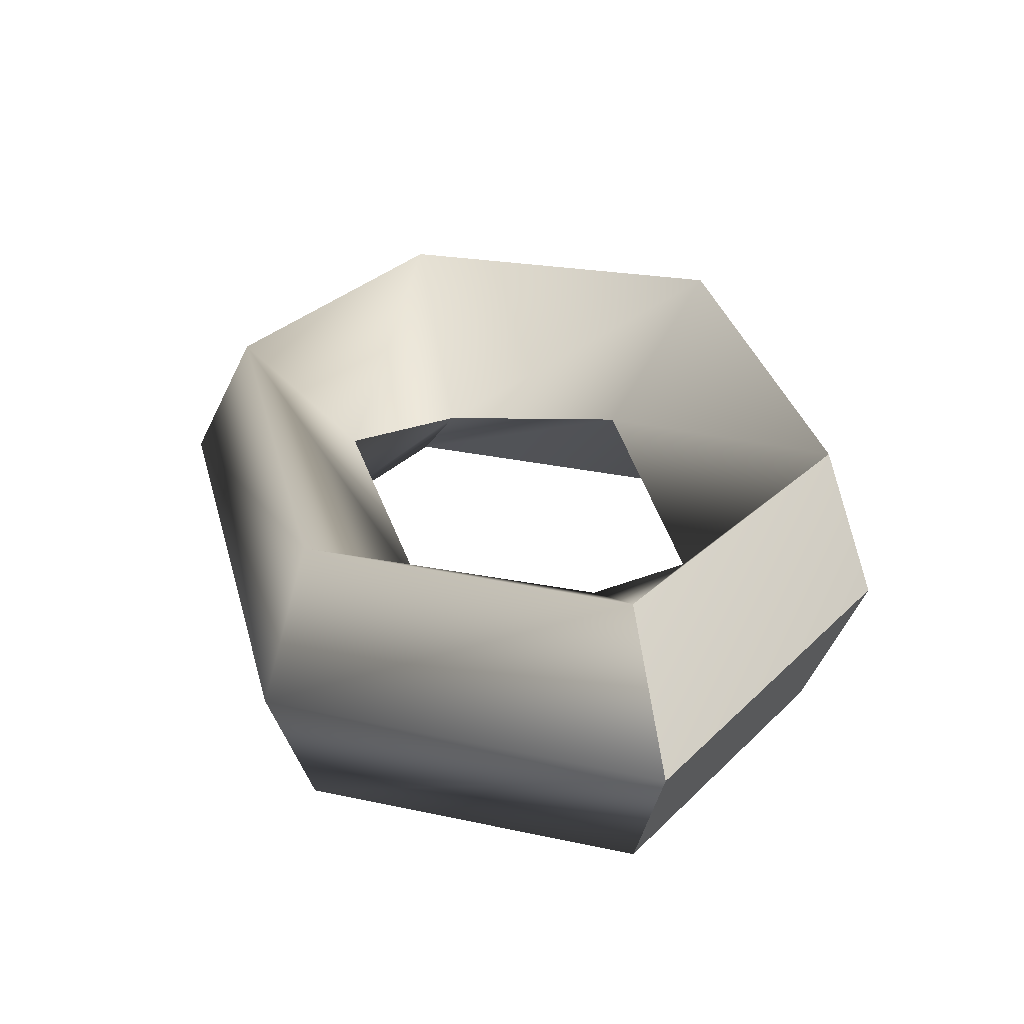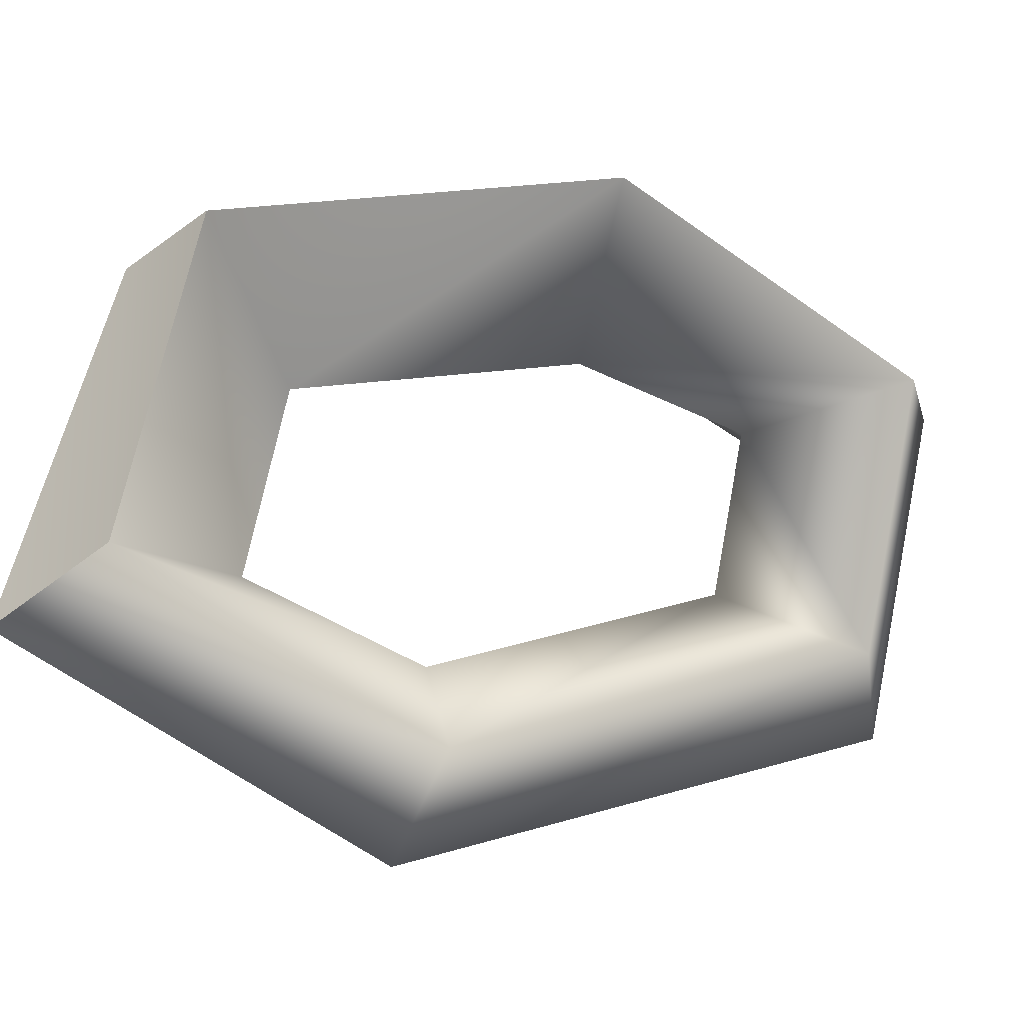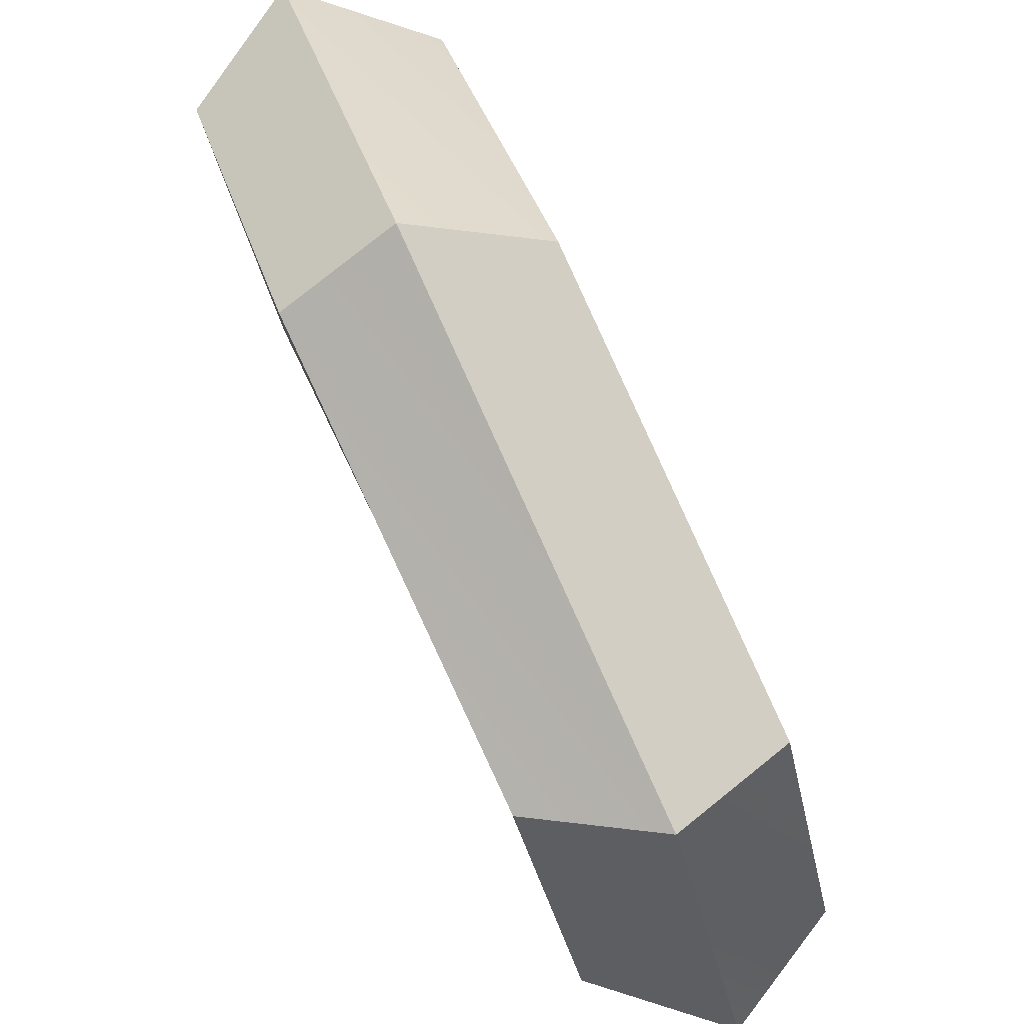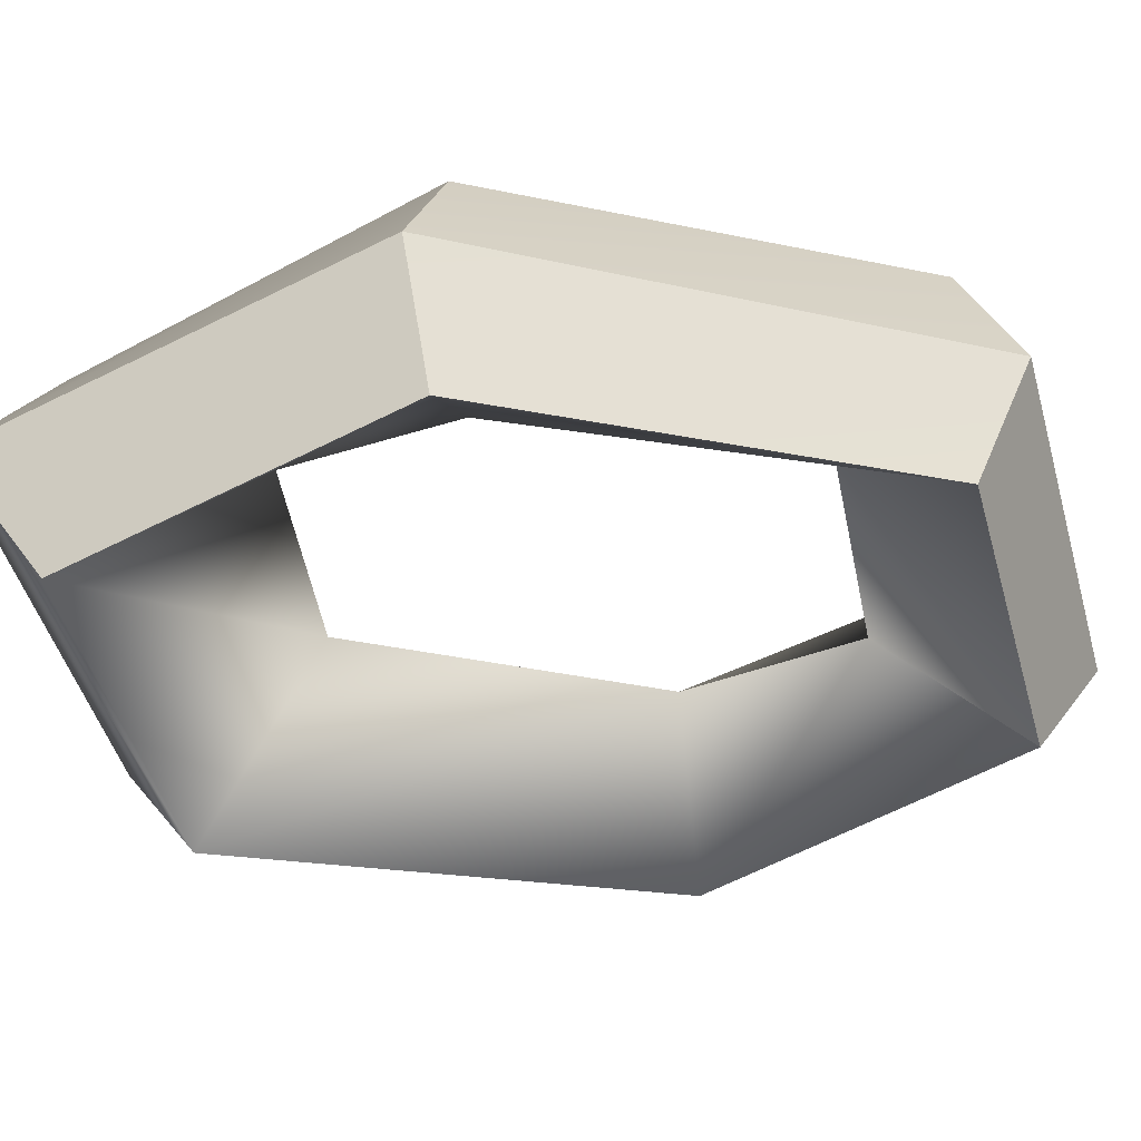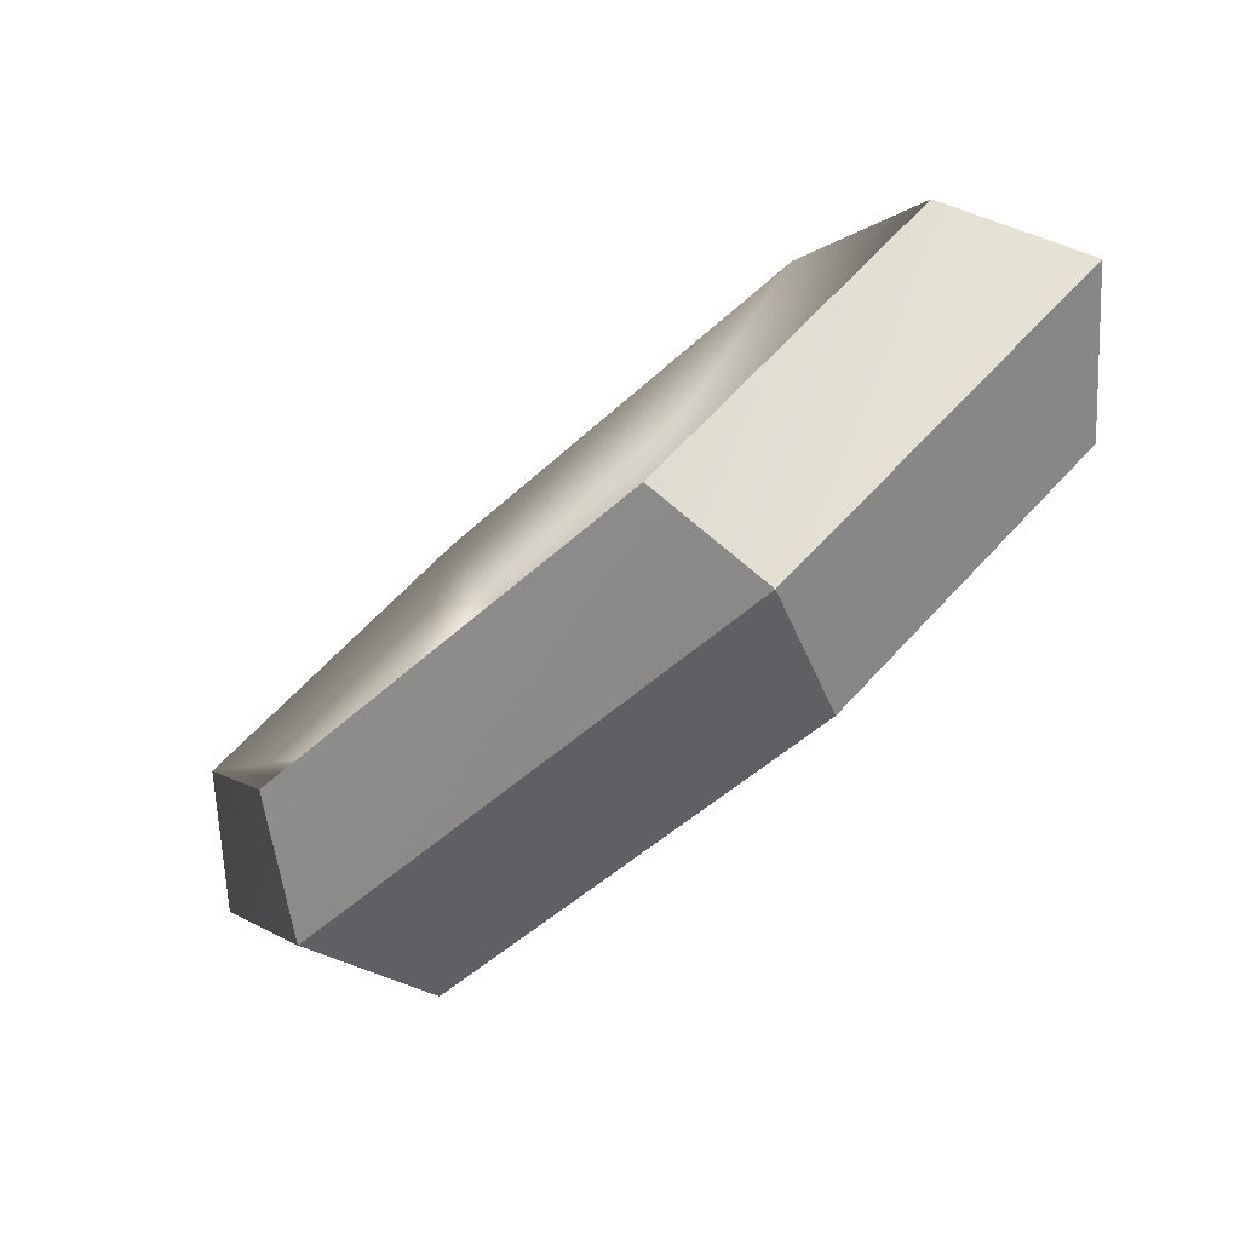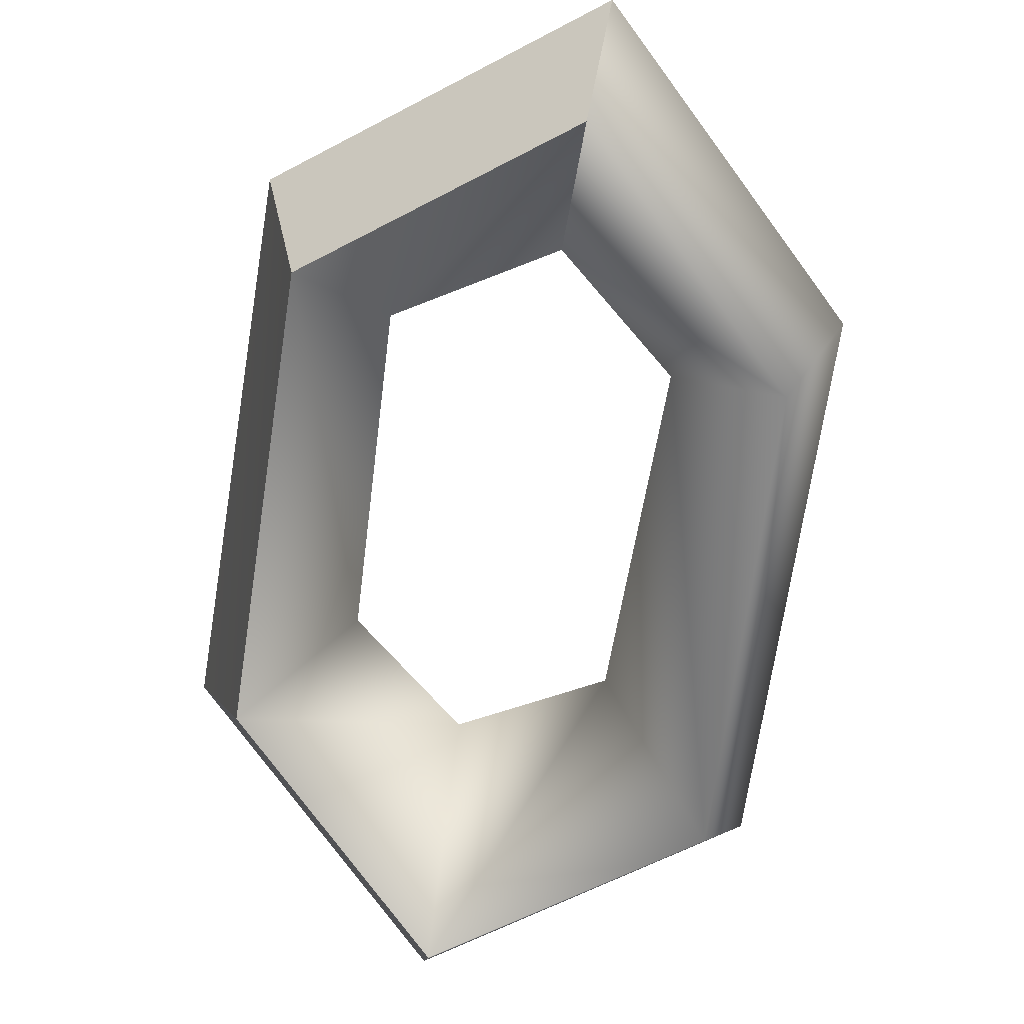
<metadata>
{"format":"obj","ext":"obj","renderer":"f3d","projection":"perspective","resolution":1024,"background":"white","views":[{"elev":-21.5,"azim":101.6,"up":"+Z"},{"elev":-21.3,"azim":21.3,"up":"+Y"},{"elev":67.8,"azim":-65.0,"up":"+Y"},{"elev":35.7,"azim":-143.2,"up":"+Y"},{"elev":39.4,"azim":-143.5,"up":"+Z"},{"elev":-24.9,"azim":-73.1,"up":"+Z"}]}
</metadata>
<code>
g Torus231
v 9.753 25.77 -2.765
v 25.54 14.88 -31.87
v 5.499 27.95 -12.37
v 27.42 13.22 -19.98
v 3.877 13.69 -8.639
v 27.42 13.22 -19.98
v 9.753 25.77 -2.765
v 14.97 8.453 -14.49
v -1.02 21.97 -18.1
v 15.62 11.12 -34.28
v 5.499 27.95 -12.37
v 15.62 11.12 -34.28
v -1.02 21.97 -18.1
v 25.54 14.88 -31.87
v -11.48 13.99 23.77
v 5.499 27.95 -12.37
v -20.04 13.07 19.49
v 9.753 25.77 -2.765
v -11.14 5.917 10.83
v -11.48 13.99 23.77
v -22.54 9.805 9.033
v -11.14 5.917 10.83
v -20.04 13.07 19.49
v -1.02 21.97 -18.1
v -22.54 9.805 9.033
v 5.499 27.95 -12.37
v -13.77 -12.24 30.32
v -20.04 13.07 19.49
v -23.68 -16 27.9
v -11.48 13.99 23.77
v -13.16 -8.889 13.17
v -13.77 -12.24 30.32
v -25.56 -14.33 16.01
v -13.16 -8.889 13.17
v -23.68 -16 27.9
v -22.54 9.805 9.033
v -25.56 -14.33 16.01
v -20.04 13.07 19.49
v 2.871 -23.09 14.13
v -23.68 -16 27.9
v -3.647 -29.07 8.404
v -2.026 -14.78 6.767
v -8.928 -25.18 -0.1749
v -2.026 -14.78 6.767
v -25.56 -14.33 16.01
v 24.39 -10.92 -13
v 21.89 -14.19 -23.46
v 12.99 -5.004 -12.7
v 12.17 -13.14 -27.51
v 25.54 14.88 -31.87
f 3 1 2
f 1 4 2
f 7 5 6
f 5 8 6
f 5 9 8
f 9 10 8
f 13 11 12
f 11 14 12
f 17 15 16
f 15 18 16
f 20 19 7
f 19 5 7
f 22 21 5
f 21 9 5
f 25 23 24
f 23 26 24
f 29 27 28
f 27 30 28
f 32 31 20
f 31 19 20
f 34 33 22
f 33 21 22
f 37 35 36
f 35 38 36
f 41 39 40
f 39 32 40
f 39 42 32
f 42 31 32
f 44 43 34
f 43 45 34
f 43 41 45
f 41 40 45
f 47 46 41
f 46 39 41
f 46 48 39
f 48 42 39
f 48 49 44
f 49 43 44
f 49 47 43
f 47 41 43
f 50 6 47
f 6 46 47
f 6 8 46
f 8 48 46
f 8 10 48
f 10 49 48
f 10 50 49
f 50 47 49

</code>
